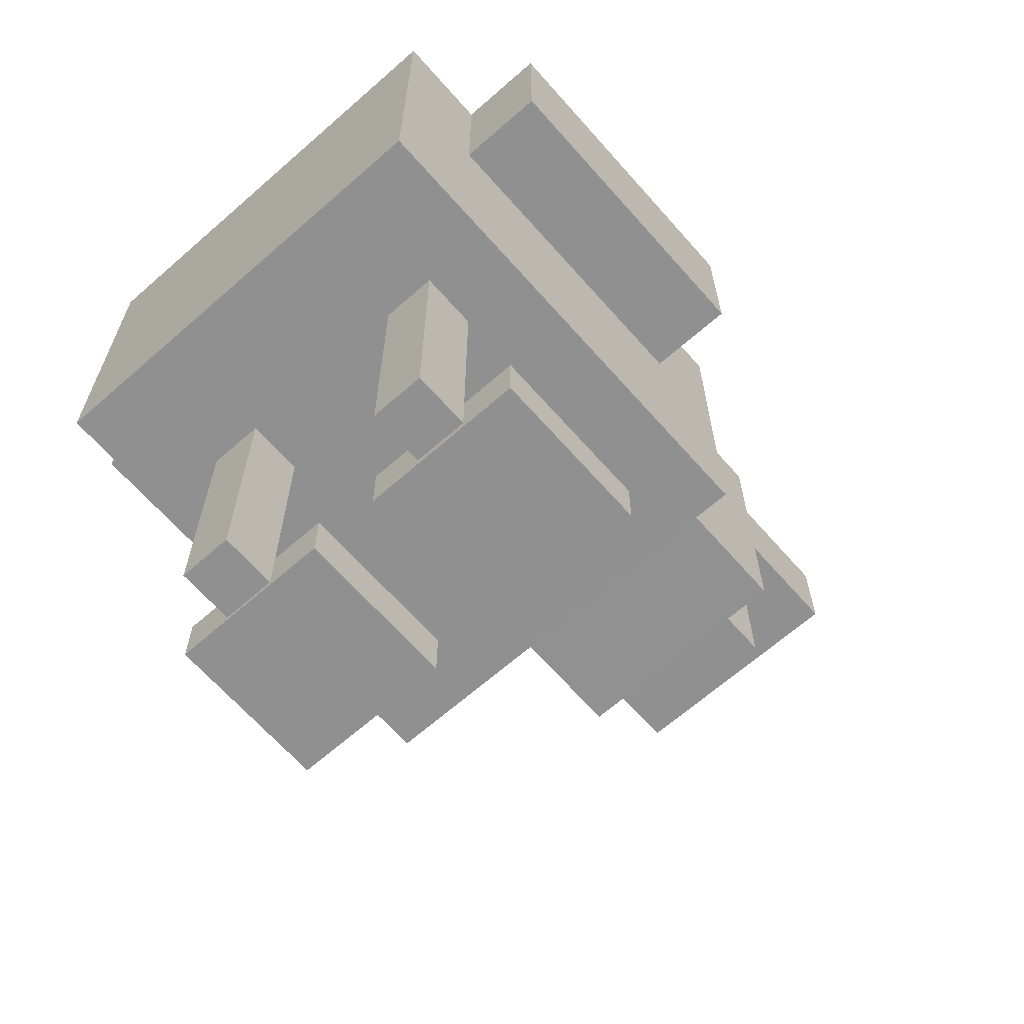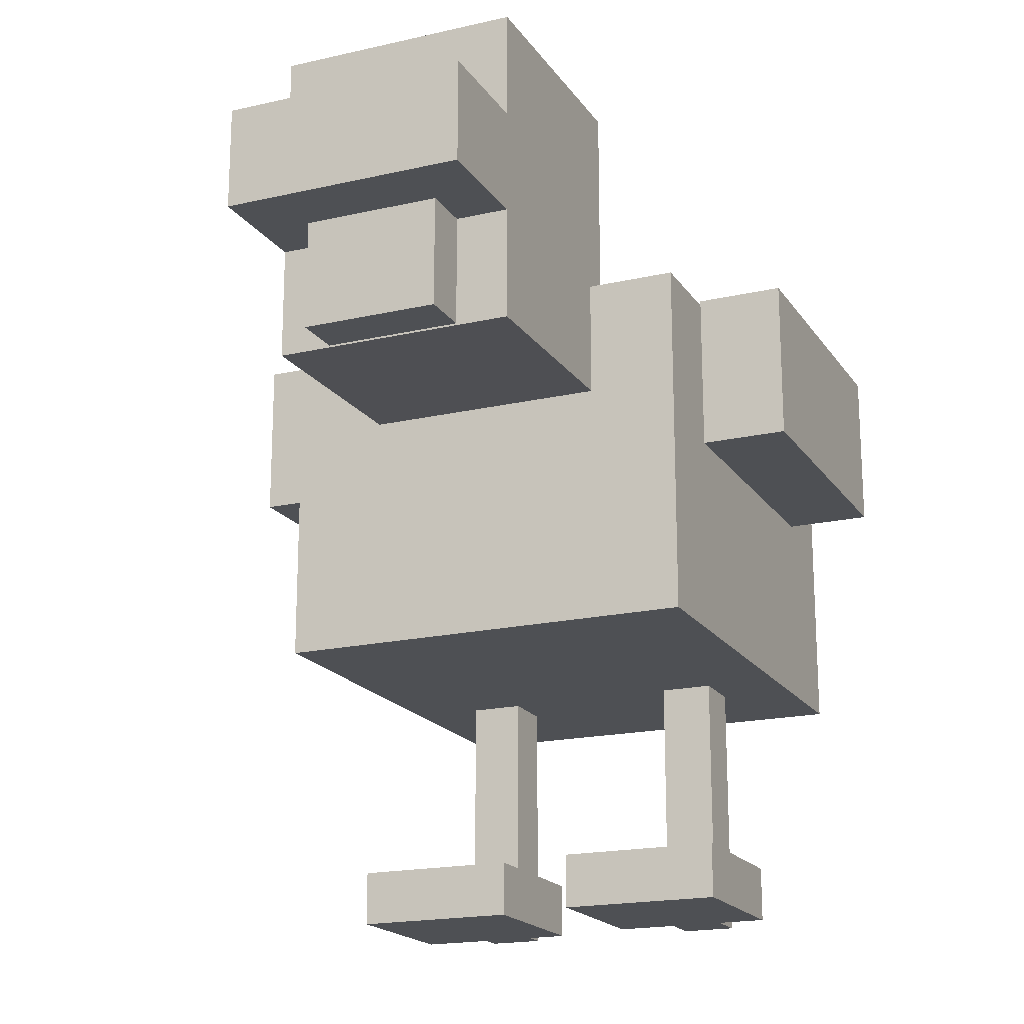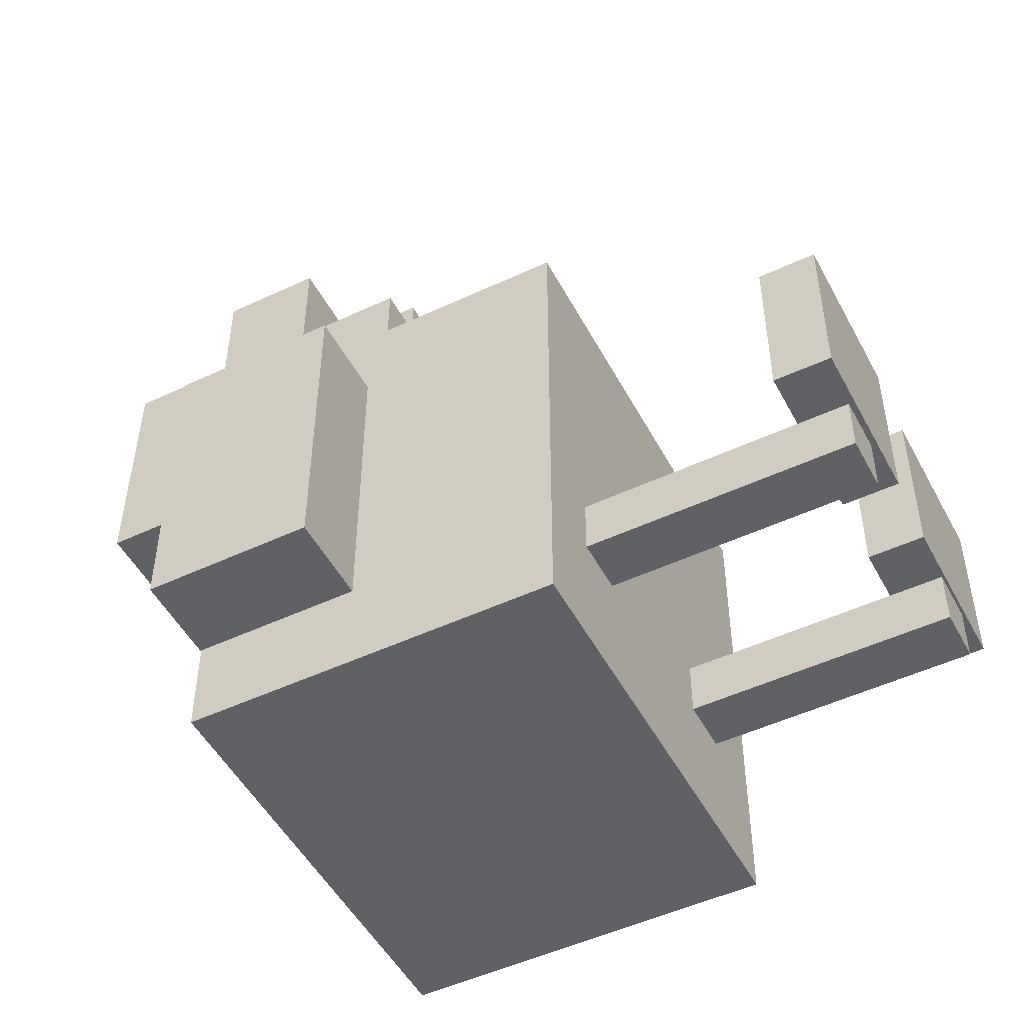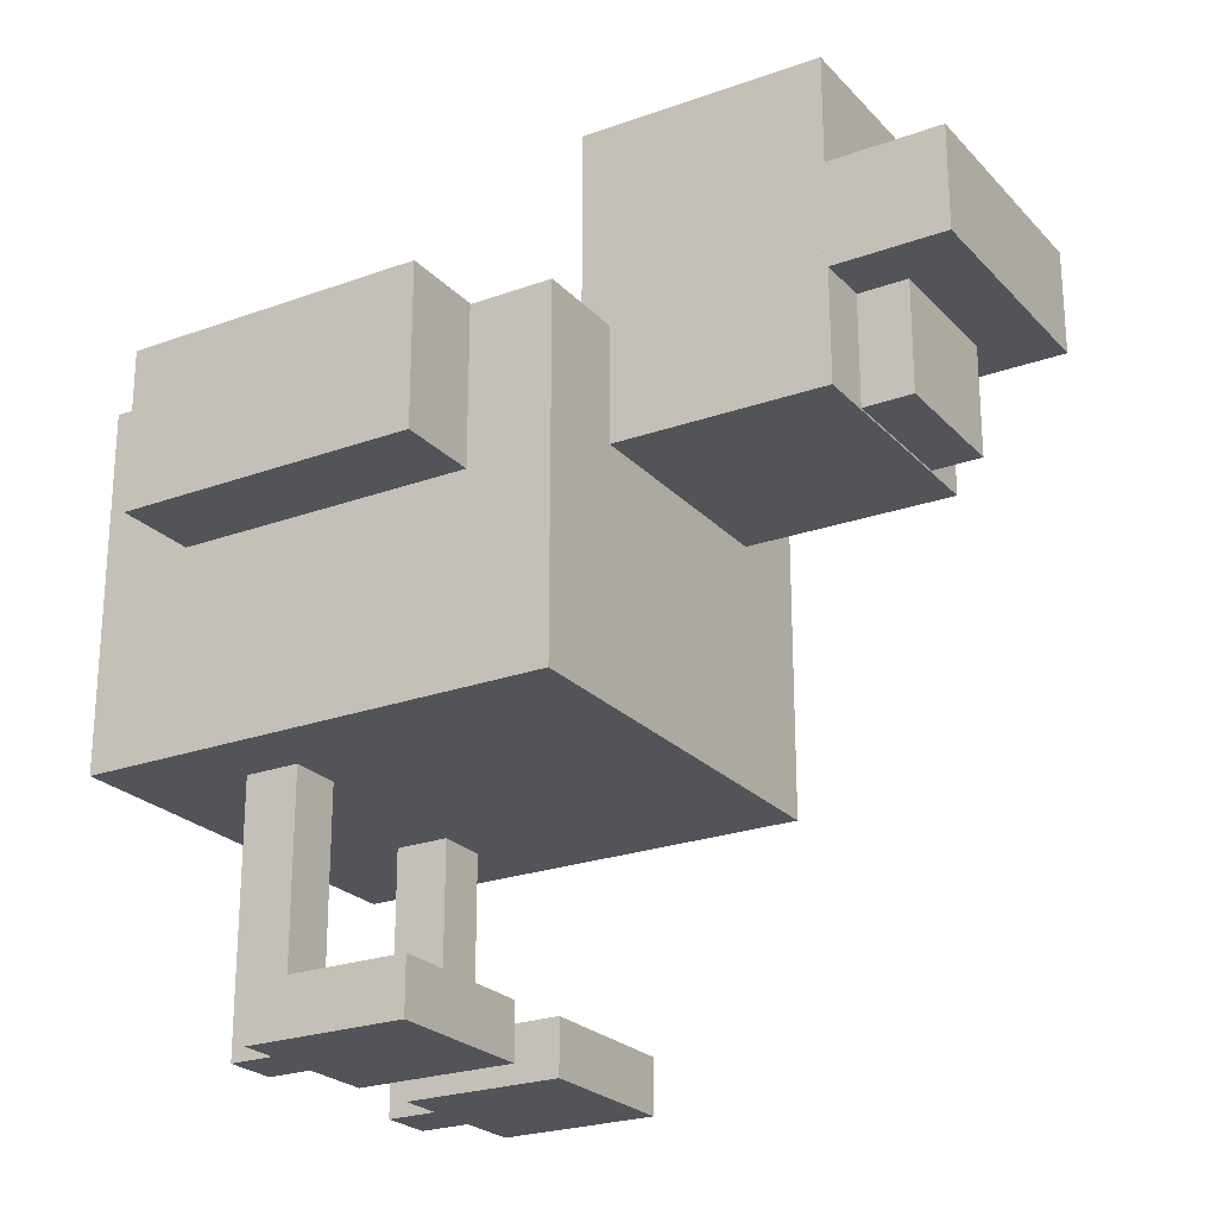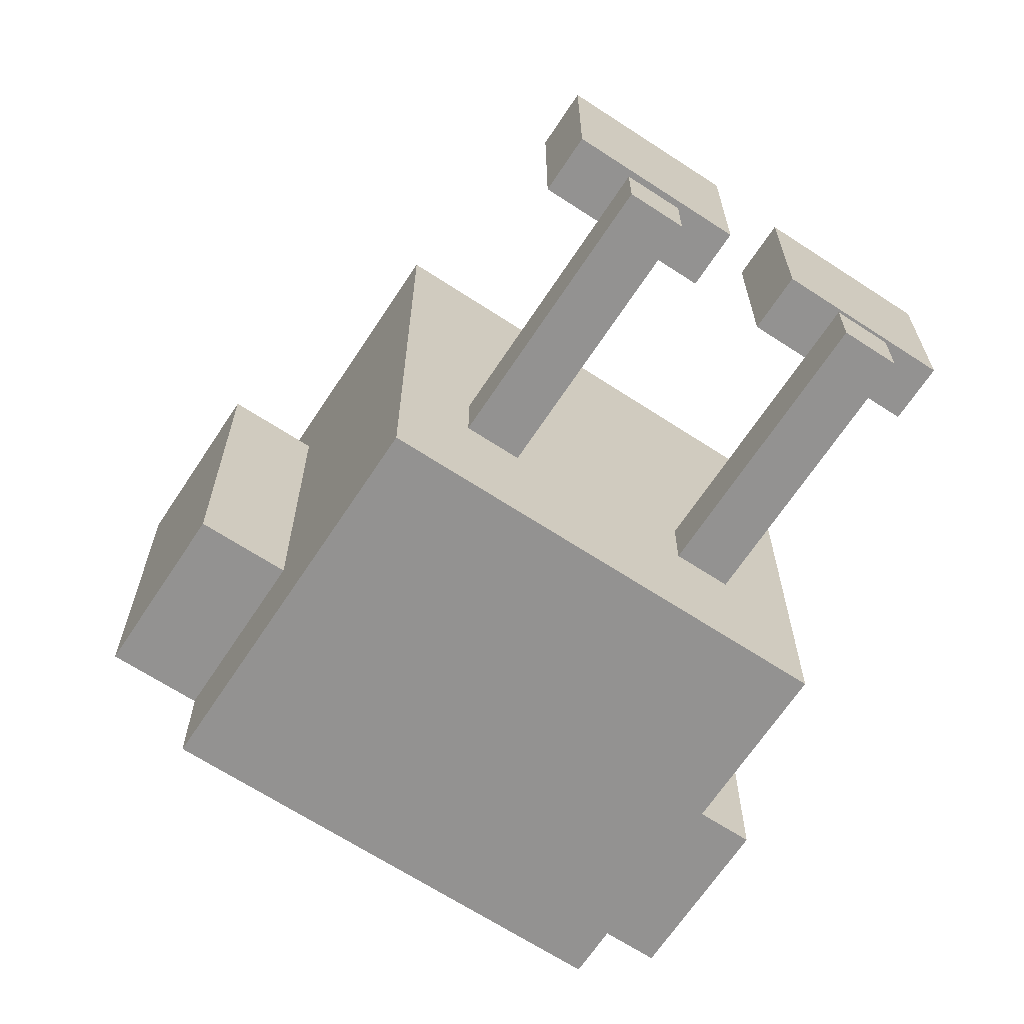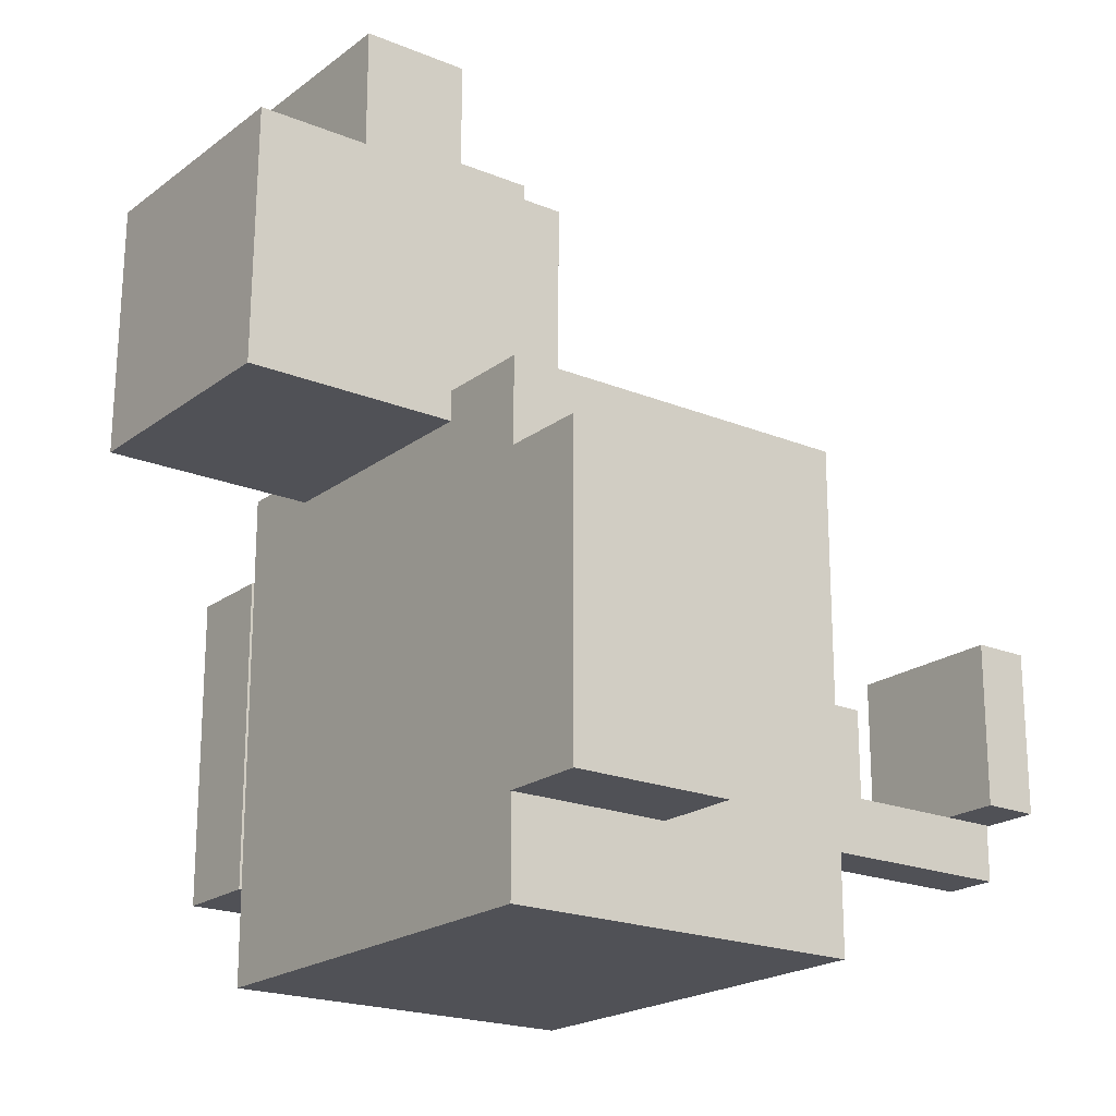
<metadata>
{"format":"obj","ext":"obj","renderer":"f3d","projection":"perspective","resolution":1024,"background":"white","views":[{"elev":-65.8,"azim":-138.6,"up":"+Y"},{"elev":-18.7,"azim":23.7,"up":"+Y"},{"elev":-49.9,"azim":-62.7,"up":"+Z"},{"elev":-23.9,"azim":-58.7,"up":"+Y"},{"elev":-66.5,"azim":-33.3,"up":"+Z"},{"elev":-20.4,"azim":-126.8,"up":"+Z"}]}
</metadata>
<code>
g default
v -0.8937 1.38 0.3373
v -0.6371 1.38 0.3373
v -0.8937 1.855 0.3373
v -0.6371 1.855 0.3373
v -0.8937 1.855 -0.5597
v -0.6371 1.855 -0.5597
v -0.8937 1.38 -0.5597
v -0.6371 1.38 -0.5597
g Chicken:pCube10
f 1 2 4 3
f 3 4 6 5
f 5 6 8 7
f 7 8 2 1
f 2 8 6 4
f 7 1 3 5
g default
v -0.3616 1.833 1.563
v 0.3619 1.833 1.563
v -0.3616 2.139 1.563
v 0.3619 2.139 1.563
v -0.3616 2.139 1.213
v 0.3619 2.139 1.213
v -0.3616 1.833 1.213
v 0.3619 1.833 1.213
g Chicken:pCube7
f 9 10 12 11
f 11 12 14 13
f 13 14 16 15
f 15 16 10 9
f 10 16 14 12
f 15 9 11 13
g default
v -0.3616 1.499 1.226
v 0.3619 1.499 1.226
v -0.3616 2.459 1.226
v 0.3619 2.459 1.226
v -0.3616 2.466 0.5006
v 0.3619 2.466 0.5006
v -0.3616 1.506 0.5006
v 0.3619 1.506 0.5006
g Chicken:pCube6
f 17 18 20 19
f 19 20 22 21
f 21 22 24 23
f 23 24 18 17
f 18 24 22 20
f 23 17 19 21
g default
v -0.6421 0.7862 0.5867
v 0.6272 0.7862 0.5867
v -0.6421 1.852 0.5867
v 0.6272 1.852 0.5867
v -0.6421 1.852 -0.8349
v 0.6272 1.852 -0.8349
v -0.6421 0.7862 -0.8349
v 0.6272 0.7862 -0.8349
g Chicken:pCube5
f 25 26 28 27
f 27 28 30 29
f 29 30 32 31
f 31 32 26 25
f 26 32 30 28
f 31 25 27 29
g default
v 0.6355 1.38 0.3373
v 0.8921 1.38 0.3373
v 0.6355 1.855 0.3373
v 0.8921 1.855 0.3373
v 0.6355 1.855 -0.5597
v 0.8921 1.855 -0.5597
v 0.6355 1.38 -0.5597
v 0.8921 1.38 -0.5597
g Chicken:pCube9
f 33 34 36 35
f 35 36 38 37
f 37 38 40 39
f 39 40 34 33
f 34 40 38 36
f 39 33 35 37
g default
v -0.2036 1.505 1.374
v 0.2039 1.505 1.374
v -0.2036 1.833 1.374
v 0.2039 1.833 1.374
v -0.2036 1.833 1.157
v 0.2039 1.833 1.157
v -0.2036 1.505 1.157
v 0.2039 1.505 1.157
g Chicken:pCube8
f 41 42 44 43
f 43 44 46 45
f 45 46 48 47
f 47 48 42 41
f 42 48 46 44
f 47 41 43 45
g default
v -0.4336 0.01623 -0.3153
v -0.2763 0.01623 -0.3153
v -0.4336 0.8082 -0.3153
v -0.2763 0.8082 -0.3153
v -0.4336 0.8082 -0.48
v -0.2763 0.8082 -0.48
v -0.4336 0.01623 -0.48
v -0.2763 0.01623 -0.48
g Chicken:pCube2
f 49 50 52 51
f 51 52 54 53
f 53 54 56 55
f 55 56 50 49
f 50 56 54 52
f 55 49 51 53
g default
v -0.5919 0.000212 0.1614
v -0.118 0.000212 0.1614
v -0.5919 0.1623 0.1614
v -0.118 0.1623 0.1614
v -0.5919 0.1623 -0.3125
v -0.118 0.1623 -0.3125
v -0.5919 0.000212 -0.3125
v -0.118 0.000212 -0.3125
g Chicken:pCube1
f 57 58 60 59
f 59 60 62 61
f 61 62 64 63
f 63 64 58 57
f 58 64 62 60
f 63 57 59 61
g default
v 0.2489 0.01623 -0.3153
v 0.4061 0.01623 -0.3153
v 0.2489 0.8082 -0.3153
v 0.4061 0.8082 -0.3153
v 0.2489 0.8082 -0.48
v 0.4061 0.8082 -0.48
v 0.2489 0.01623 -0.48
v 0.4061 0.01623 -0.48
g Chicken:pCube4
f 65 66 68 67
f 67 68 70 69
f 69 70 72 71
f 71 72 66 65
f 66 72 70 68
f 71 65 67 69
g default
v 0.09055 0.008831 0.1614
v 0.5644 0.008831 0.1614
v 0.09055 0.1709 0.1614
v 0.5644 0.1709 0.1614
v 0.09055 0.1709 -0.3125
v 0.5644 0.1709 -0.3125
v 0.09055 0.008831 -0.3125
v 0.5644 0.008831 -0.3125
g Chicken:pCube3
f 73 74 76 75
f 75 76 78 77
f 77 78 80 79
f 79 80 74 73
f 74 80 78 76
f 79 73 75 77

</code>
